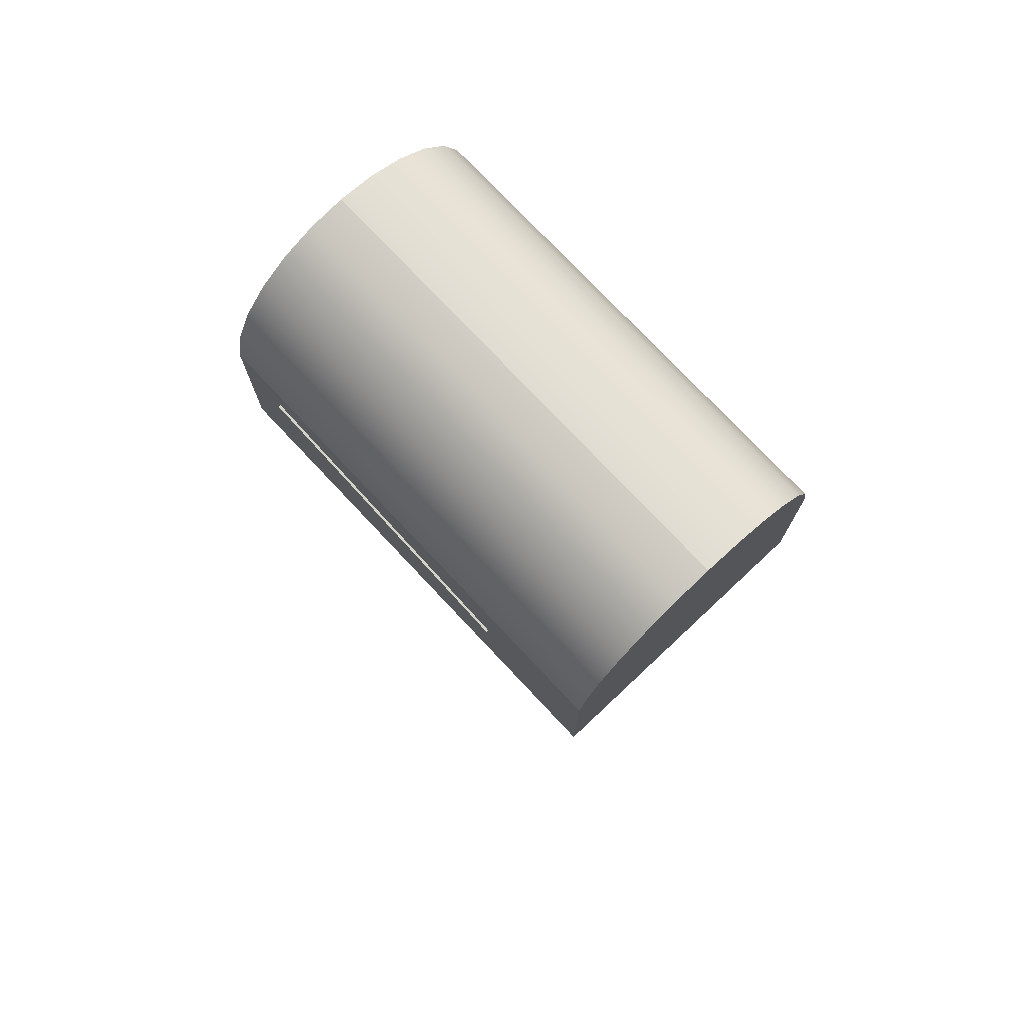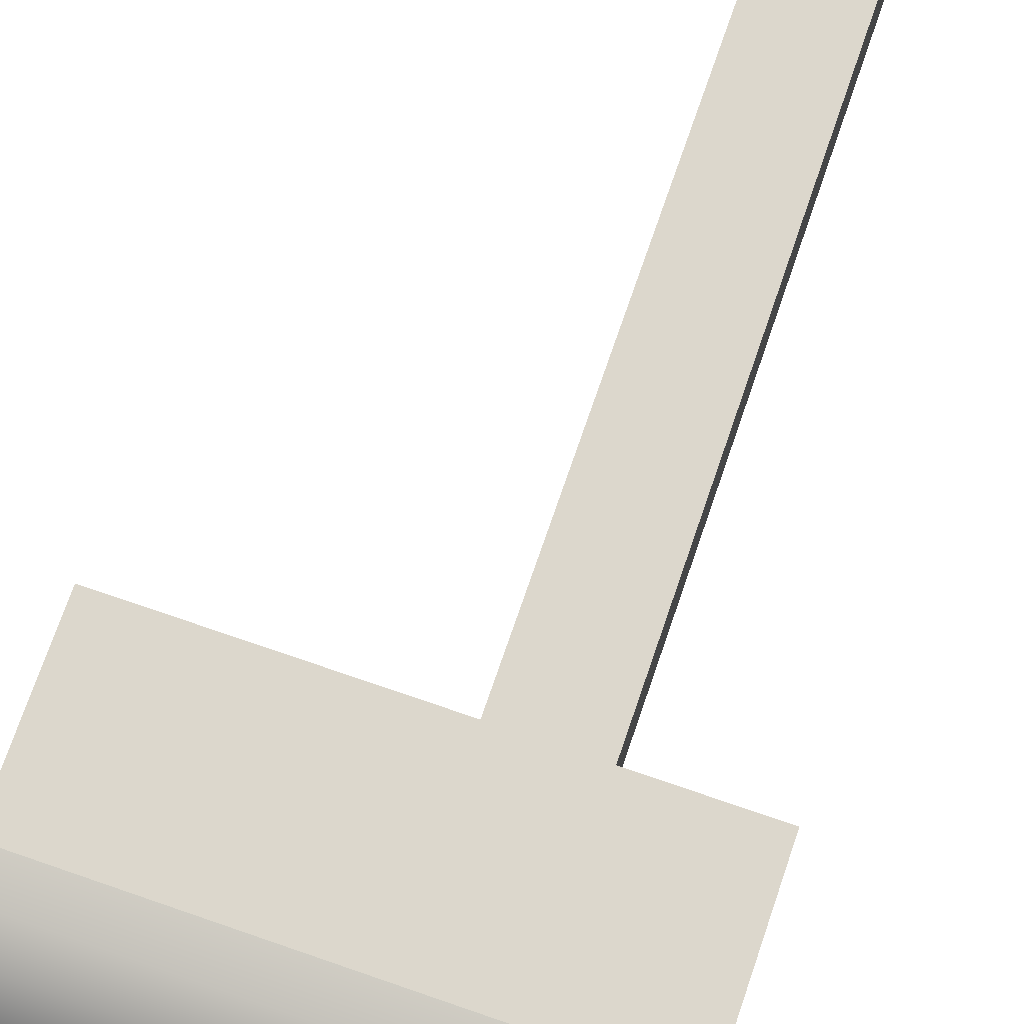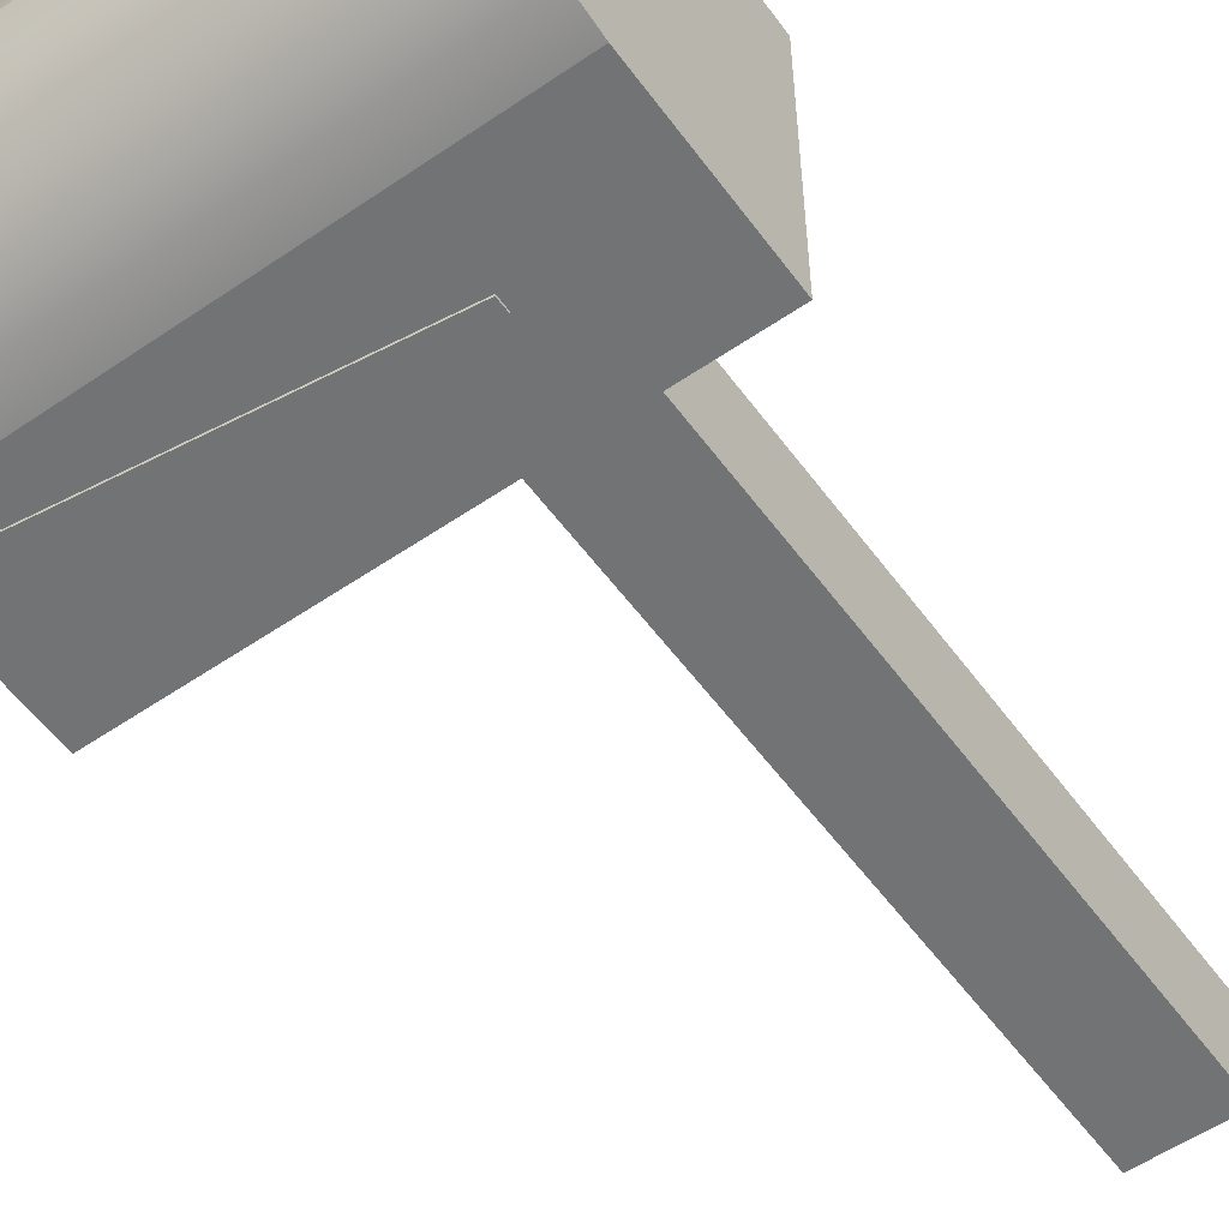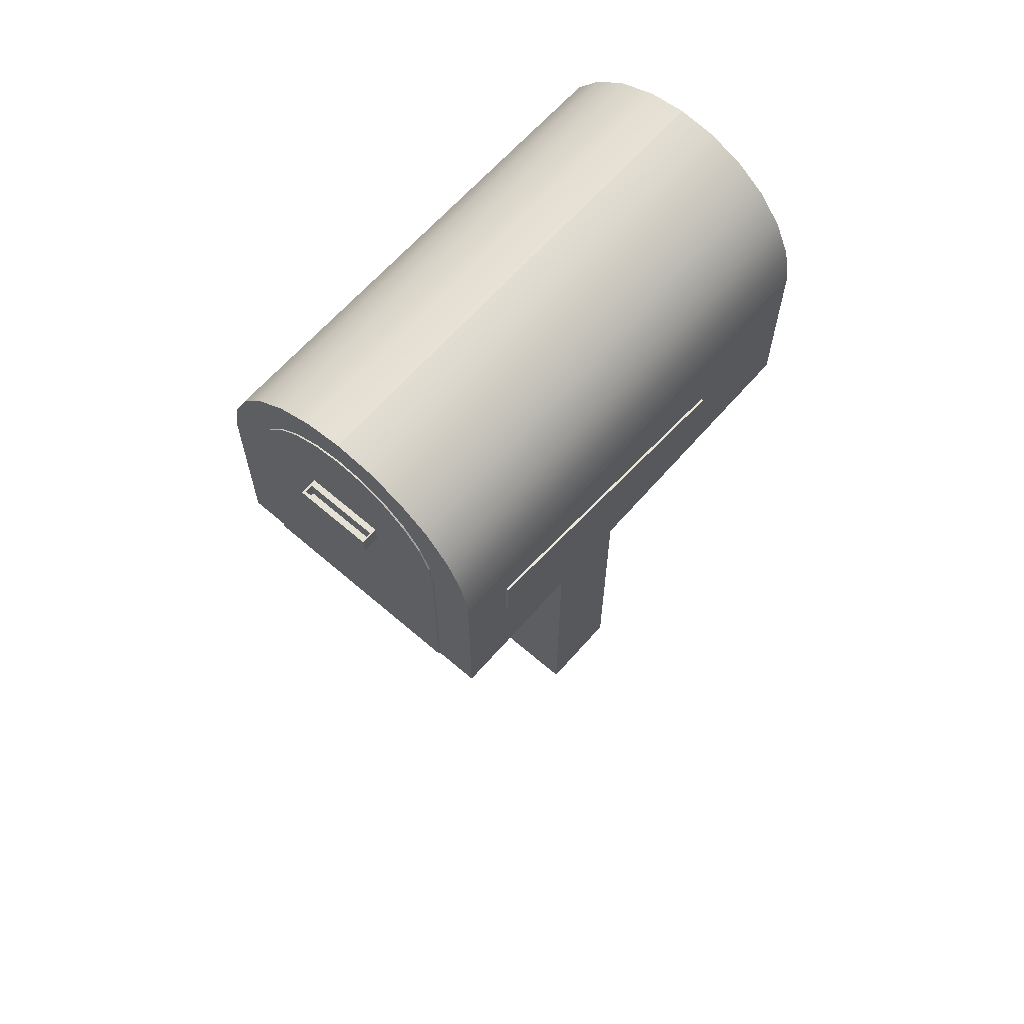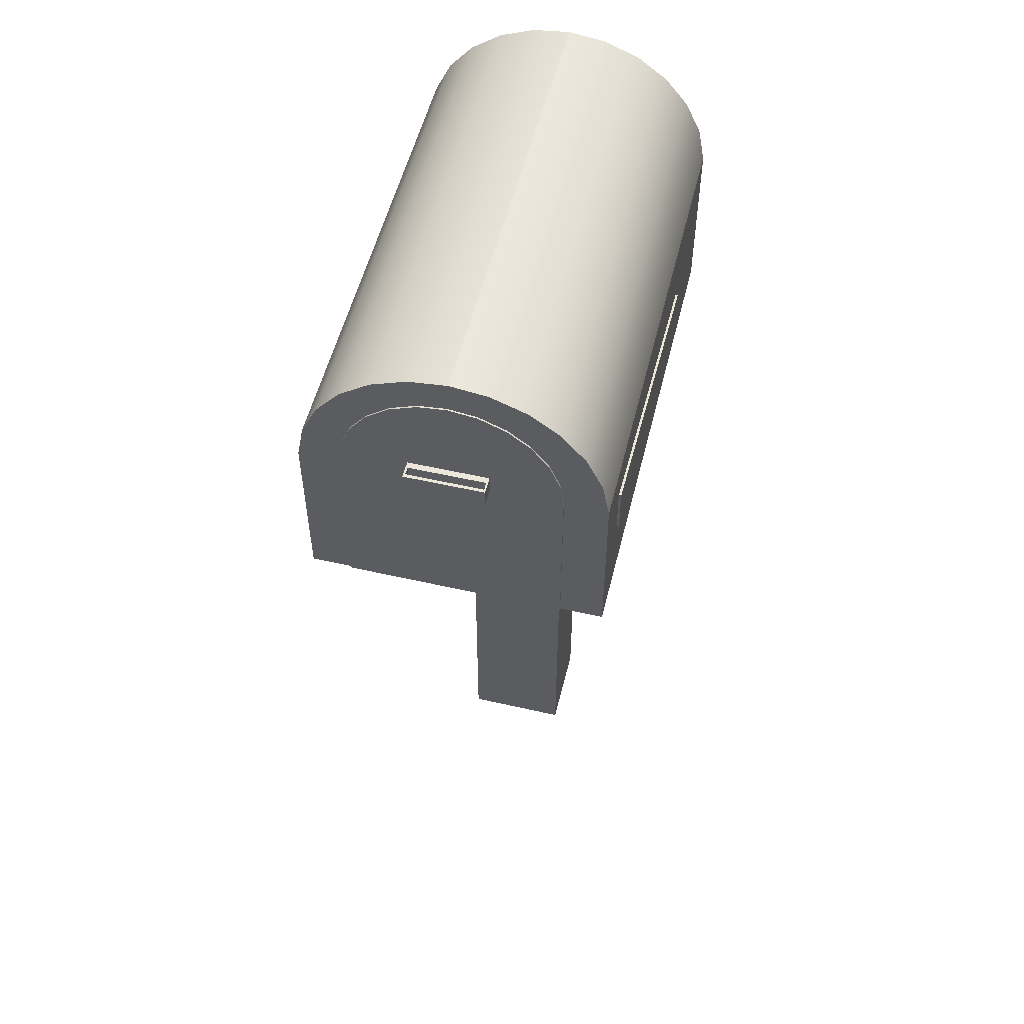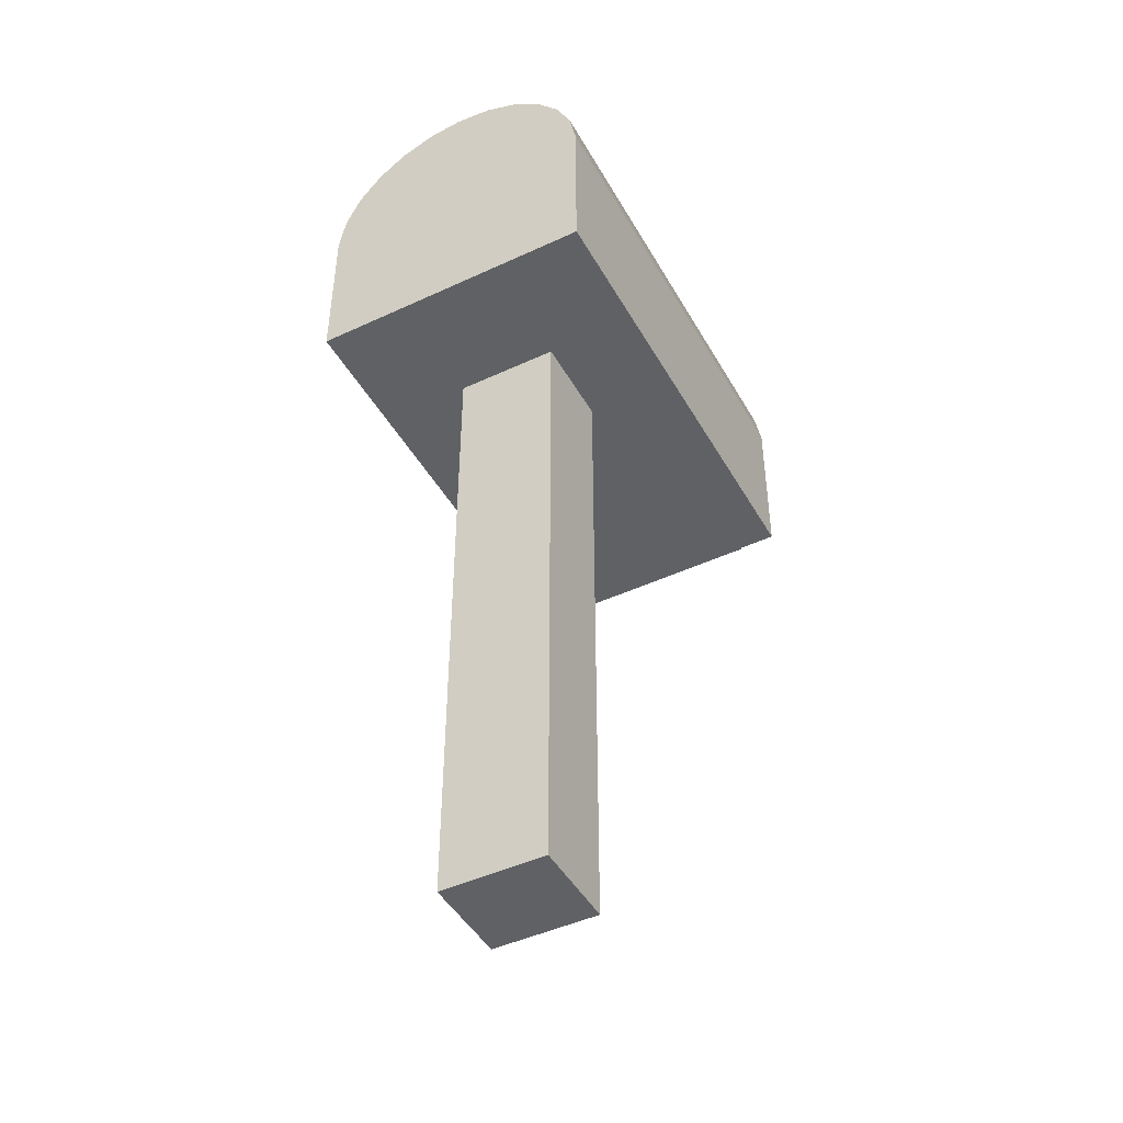
<metadata>
{"format":"obj","ext":"obj","renderer":"f3d","projection":"perspective","resolution":1024,"background":"white","views":[{"elev":75.4,"azim":-133.2,"up":"+Y"},{"elev":72.9,"azim":-161.0,"up":"+Z"},{"elev":-55.7,"azim":-144.3,"up":"+Z"},{"elev":64.2,"azim":131.1,"up":"+Y"},{"elev":53.8,"azim":103.7,"up":"+Y"},{"elev":-45.9,"azim":-61.9,"up":"+Y"}]}
</metadata>
<code>
v -0.1987 -0.1478 -0.03592
v -0.1987 -0.7131 0.0578
v -0.1987 -0.1478 0.0578
v -0.1987 -0.7131 -0.03592
v -0.1167 -0.1478 0.0578
v -0.1987 -0.1268 -0.03592
v -0.1167 -0.7131 -0.03592
v -0.1167 -0.7131 0.0578
v -0.1167 -0.1268 0.0578
v -0.1167 -0.1478 -0.03592
v -0.1167 -0.1268 -0.03592
v -0.1987 -0.1268 0.0578
v -0.3066 -0.1268 0.1414
v 0.1135 -0.1268 -0.1195
v 0.1135 -0.1268 0.1414
v -0.3066 -0.1268 -0.1195
v 0.1135 0.0248 0.1414
v -0.3066 0.05702 0.1353
v -0.1963 -0.05495 -0.1195
v 0.1135 -0.1268 0.1069
v -0.3066 0.0248 0.1414
v 0.1135 0.05702 0.1353
v -0.3066 0.0867 0.1214
v -0.3066 0.0248 -0.1195
v 0.06699 -0.05495 -0.1195
v 0.1135 -0.1268 -0.08241
v 0.1135 0.0867 0.1214
v -0.3066 0.112 0.1005
v -0.3066 0.05702 -0.1134
v -0.1963 -0.04379 -0.1195
v 0.1135 0.0248 -0.1195
v 0.06699 -0.05495 -0.1216
v 0.1135 0.0248 -0.08241
v 0.1149 -0.1268 -0.08241
v 0.1135 0.112 0.1005
v -0.3066 0.1313 0.07395
v -0.3066 0.0867 -0.09947
v 0.06699 -0.01029 -0.1195
v -0.1963 -0.04379 -0.1216
v 0.1135 0.05702 -0.1134
v -0.1963 -0.05495 -0.1216
v 0.1135 0.0867 -0.09947
v 0.1149 -0.1268 0.1069
v 0.1135 0.0248 0.1069
v -0.3066 0.1433 0.04347
v -0.3066 0.112 -0.07859
v 0.06699 -0.01029 -0.1216
v 0.1135 0.04931 -0.07919
v 0.1149 0.0248 -0.08241
v 0.1149 0.0248 0.1069
v 0.1135 0.04931 0.1037
v 0.1135 0.1313 0.07395
v -0.3066 0.1474 0.01094
v -0.3066 0.1313 -0.05207
v 0.1135 0.112 -0.07859
v 0.1149 0.04931 -0.07919
v 0.1149 0.04931 0.1037
v 0.1135 0.07214 0.09424
v 0.1135 0.1433 0.04347
v -0.3066 0.1433 -0.02159
v 0.1135 0.1313 -0.05207
v 0.1135 0.07214 -0.06973
v 0.1149 0.07214 -0.06973
v 0.1149 0.07214 0.09424
v 0.1135 0.09174 0.0792
v 0.1135 0.1068 0.05959
v 0.1135 0.1474 0.01094
v 0.1135 0.1433 -0.02159
v 0.1135 0.09174 -0.05468
v 0.1149 0.09174 -0.05468
v 0.1149 0.02738 0.04736
v 0.1149 0.09174 0.0792
v 0.1135 0.1162 0.03676
v 0.1135 0.1068 -0.03508
v 0.1149 0.1068 -0.03508
v 0.1149 0.02738 -0.0211
v 0.1149 0.1068 0.05959
v 0.1135 0.1195 0.01226
v 0.1135 0.1162 -0.01224
v 0.1149 0.04289 -0.0211
v 0.1297 0.02738 -0.0211
v 0.1149 0.1162 0.03676
v 0.1149 0.1162 -0.01224
v 0.1297 0.02738 0.04736
v 0.1149 0.04289 0.04736
v 0.1149 0.1195 0.01226
v 0.1297 0.04289 -0.0211
v 0.1297 0.04289 0.04736
v 0.12 0.04289 -0.0197
v 0.12 0.04289 0.0457
v 0.1269 0.04289 -0.0197
v 0.1269 0.04289 0.0457
v 0.12 0.02853 -0.0197
v 0.1269 0.02853 0.0457
v 0.12 0.02853 0.0457
v 0.1269 0.02853 -0.0197
v -0.1987 0.06384 -0.03592
v 0.1135 0.06384 -0.03592
g mesh1_mesh1-geometry
f 1 2 3
f 2 1 4
f 2 5 3
f 3 6 1
f 1 7 4
f 7 2 4
f 5 2 8
f 9 3 5
f 7 1 10
f 1 11 10
f 6 3 12
f 11 1 6
f 2 7 8
f 7 5 8
f 5 7 10
f 10 9 5
f 3 9 12
f 9 10 11
g mesh1_mesh1-geometry
f 3 2 1
f 4 1 2
f 3 5 2
f 10 3 1
f 1 3 10
f 1 6 3
f 4 7 1
f 4 2 7
f 8 2 5
f 3 10 5
f 5 10 3
f 5 3 9
f 10 1 7
f 10 11 1
f 12 3 6
f 6 1 11
f 8 7 2
f 8 5 7
f 10 7 5
f 5 9 10
f 12 9 3
f 11 10 9
f 6 13 12
f 11 14 6
f 9 12 15
f 9 14 11
f 15 12 13
f 13 6 16
f 14 16 6
f 14 9 15
f 15 13 17
f 16 18 13
f 14 19 16
f 20 14 15
f 21 17 13
f 17 22 15
f 21 13 18
f 23 18 16
f 24 16 19
f 19 14 25
f 20 26 14
f 20 15 22
f 17 21 22
f 18 22 21
f 23 27 18
f 28 23 16
f 24 29 16
f 30 24 19
f 31 25 14
f 25 32 19
f 33 14 26
f 26 20 34
f 27 20 22
f 22 18 27
f 27 23 35
f 28 35 23
f 36 28 16
f 29 37 16
f 24 31 29
f 38 24 30
f 30 19 39
f 38 25 31
f 31 14 40
f 41 19 32
f 25 38 32
f 42 14 33
f 26 34 33
f 43 34 20
f 44 20 27
f 35 44 27
f 28 36 35
f 45 36 16
f 37 46 16
f 29 40 37
f 40 29 31
f 24 38 31
f 30 39 38
f 41 39 19
f 40 14 42
f 41 32 39
f 47 32 38
f 33 48 42
f 49 33 34
f 43 50 34
f 43 20 50
f 44 50 20
f 51 44 35
f 52 35 36
f 36 45 52
f 53 45 16
f 46 54 16
f 37 42 46
f 42 37 40
f 47 38 39
f 47 39 32
f 42 48 55
f 33 49 48
f 49 34 56
f 57 34 50
f 50 44 57
f 51 57 44
f 58 51 35
f 52 58 35
f 59 52 45
f 45 53 59
f 60 53 16
f 54 60 16
f 54 46 61
f 55 46 42
f 48 62 55
f 56 48 49
f 56 34 63
f 64 34 57
f 57 51 64
f 58 64 51
f 65 58 52
f 59 66 52
f 67 59 53
f 60 68 53
f 60 54 68
f 55 61 46
f 61 68 54
f 62 69 55
f 48 56 62
f 63 34 70
f 63 62 56
f 71 34 64
f 64 58 72
f 65 72 58
f 66 65 52
f 73 66 59
f 67 73 59
f 67 53 68
f 55 69 61
f 61 74 68
f 62 63 69
f 70 34 75
f 70 69 63
f 76 34 71
f 72 71 64
f 65 66 72
f 66 73 77
f 78 73 67
f 68 79 67
f 69 74 61
f 74 79 68
f 75 34 80
f 70 75 69
f 80 34 76
f 76 71 81
f 77 71 72
f 77 72 66
f 82 77 73
f 73 78 82
f 79 78 67
f 74 69 75
f 79 74 83
f 75 80 83
f 76 81 80
f 84 81 71
f 71 77 85
f 82 85 77
f 86 82 78
f 78 79 86
f 75 83 74
f 83 86 79
f 83 80 86
f 87 80 81
f 84 88 81
f 84 71 88
f 85 88 71
f 80 85 82
f 86 80 82
f 87 89 80
f 87 81 88
f 88 85 90
f 80 90 85
f 90 80 89
f 91 89 87
f 88 91 87
f 92 88 90
f 89 93 90
f 89 91 93
f 91 88 92
f 92 90 94
f 95 90 93
f 96 93 91
f 92 94 91
f 95 94 90
f 95 93 94
f 96 94 93
f 96 91 94
g mesh1_mesh1-geometry
f 12 13 6
f 6 14 11
f 15 12 9
f 11 14 9
f 13 12 15
f 16 6 13
f 6 16 14
f 15 9 14
f 15 14 20
f 91 94 92
f 94 91 96
g mesh1_mesh1-geometry
f 17 13 15
f 13 18 16
f 16 19 14
f 13 17 21
f 15 22 17
f 18 13 21
f 16 18 23
f 19 16 24
f 25 14 19
f 14 26 20
f 22 15 20
f 22 21 17
f 21 22 18
f 18 27 23
f 16 23 28
f 16 29 24
f 19 24 30
f 14 25 31
f 26 14 33
f 34 20 26
f 22 20 27
f 27 18 22
f 35 23 27
f 23 35 28
f 16 28 36
f 16 37 29
f 29 31 24
f 30 24 38
f 31 25 38
f 40 14 31
f 33 14 42
f 33 34 26
f 20 34 43
f 27 20 44
f 27 44 35
f 35 36 28
f 16 36 45
f 16 46 37
f 37 40 29
f 31 29 40
f 31 38 24
f 42 14 40
f 42 48 33
f 34 33 49
f 34 50 43
f 50 20 43
f 20 50 44
f 35 44 51
f 36 35 52
f 52 45 36
f 16 45 53
f 16 54 46
f 46 42 37
f 40 37 42
f 55 48 42
f 48 49 33
f 56 34 49
f 50 34 57
f 57 44 50
f 44 57 51
f 35 51 58
f 35 58 52
f 45 52 59
f 59 53 45
f 16 53 60
f 16 60 54
f 61 46 54
f 42 46 55
f 55 62 48
f 49 48 56
f 63 34 56
f 57 34 64
f 64 51 57
f 51 64 58
f 52 58 65
f 52 66 59
f 53 59 67
f 53 68 60
f 68 54 60
f 46 61 55
f 54 68 61
f 55 69 62
f 62 56 48
f 70 34 63
f 56 62 63
f 64 34 71
f 72 58 64
f 58 72 65
f 52 65 66
f 59 66 73
f 59 73 67
f 68 53 67
f 61 69 55
f 68 74 61
f 69 63 62
f 75 34 70
f 63 69 70
f 71 34 76
f 64 71 72
f 72 66 65
f 77 73 66
f 67 73 78
f 67 79 68
f 61 74 69
f 68 79 74
f 80 34 75
f 69 75 70
f 76 34 80
f 72 71 77
f 66 72 77
f 73 77 82
f 82 78 73
f 67 78 79
f 75 69 74
f 83 74 79
f 83 80 75
f 85 77 71
f 77 85 82
f 78 82 86
f 86 79 78
f 74 83 75
f 79 86 83
f 86 80 83
f 82 85 80
f 82 80 86
g mesh1_mesh1-geometry
f 19 32 25
f 39 19 30
f 32 19 41
f 32 38 25
f 38 39 30
f 19 39 41
f 39 32 41
f 38 32 47
f 39 38 47
f 32 39 47
g mesh1_mesh1-geometry
f 81 71 76
f 80 81 76
f 71 81 84
f 81 80 87
f 81 88 84
f 88 71 84
f 71 88 85
f 80 89 87
f 88 81 87
f 90 85 88
f 85 90 80
f 89 80 90
f 87 89 91
f 87 91 88
f 90 88 92
f 90 93 89
f 93 91 89
f 92 88 91
f 94 90 92
f 93 90 95
f 91 93 96
f 90 94 95
f 94 93 95
f 93 94 96
g mesh2_mesh2-geometry
l 97 98

</code>
